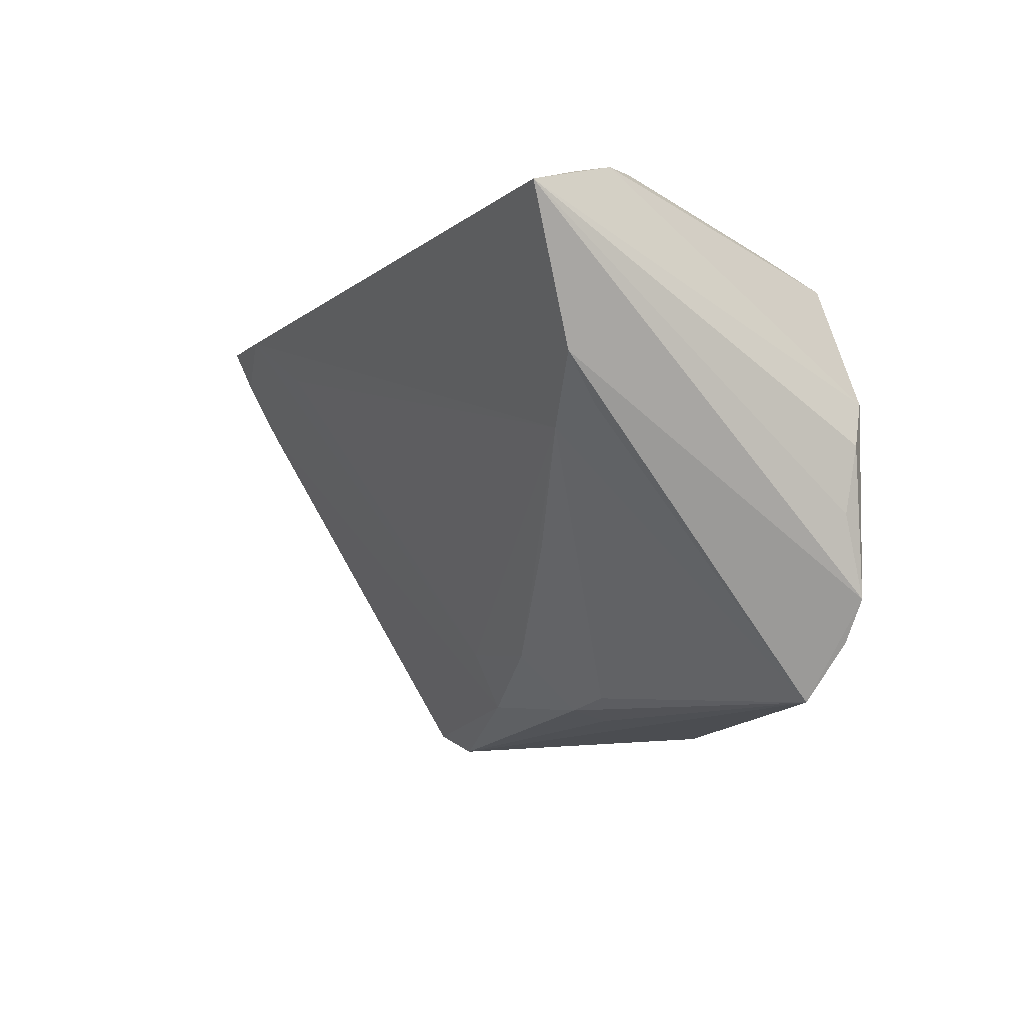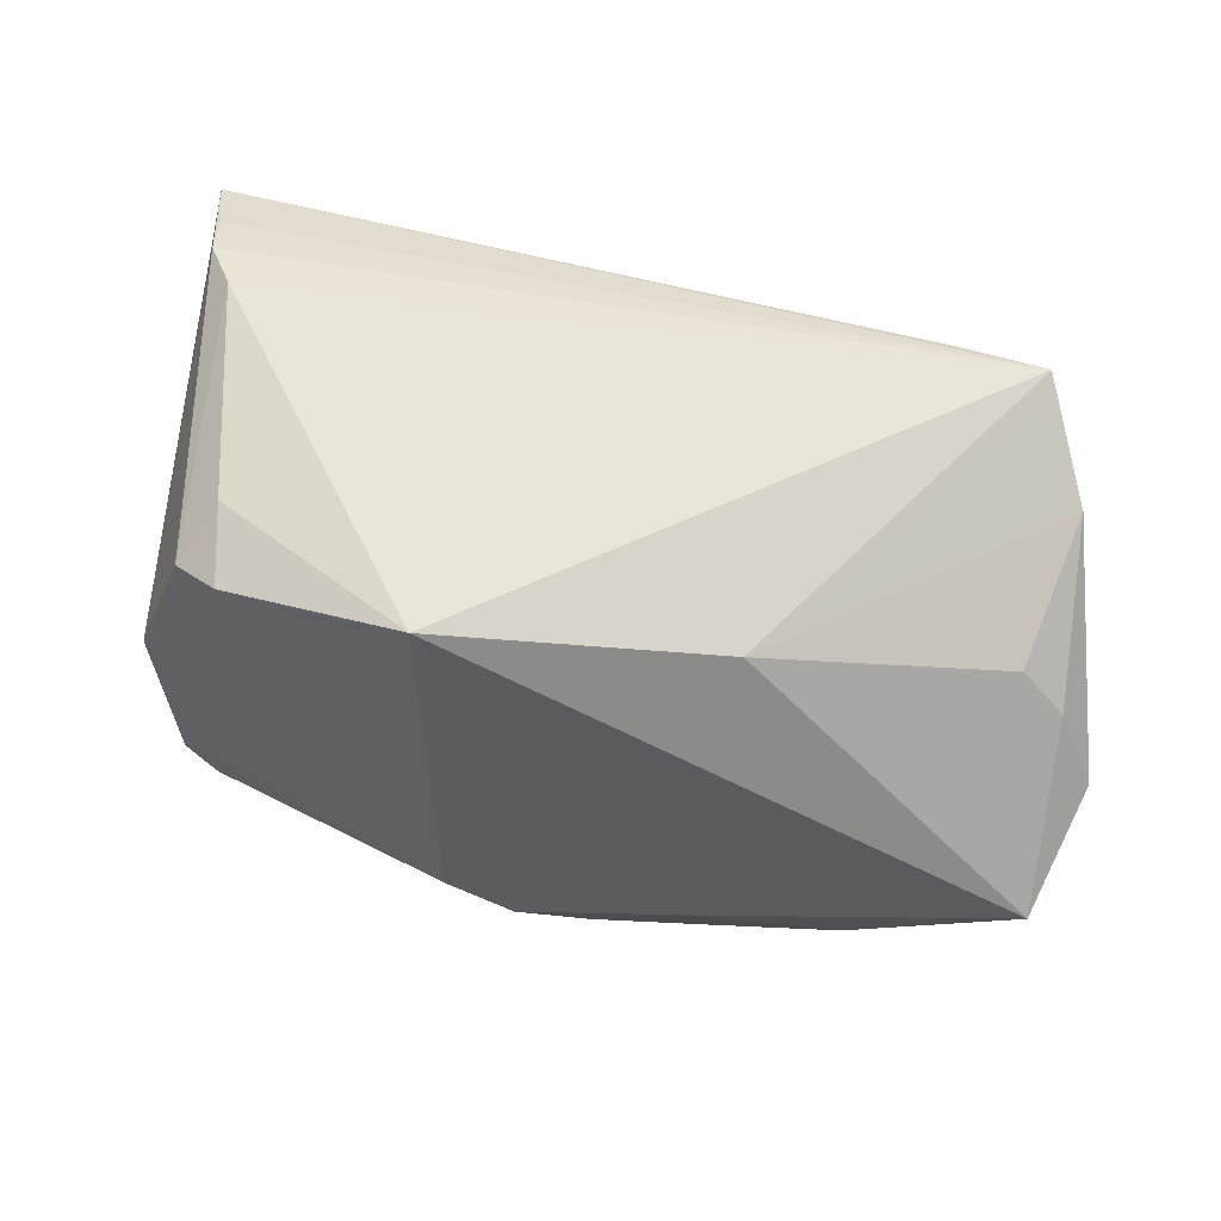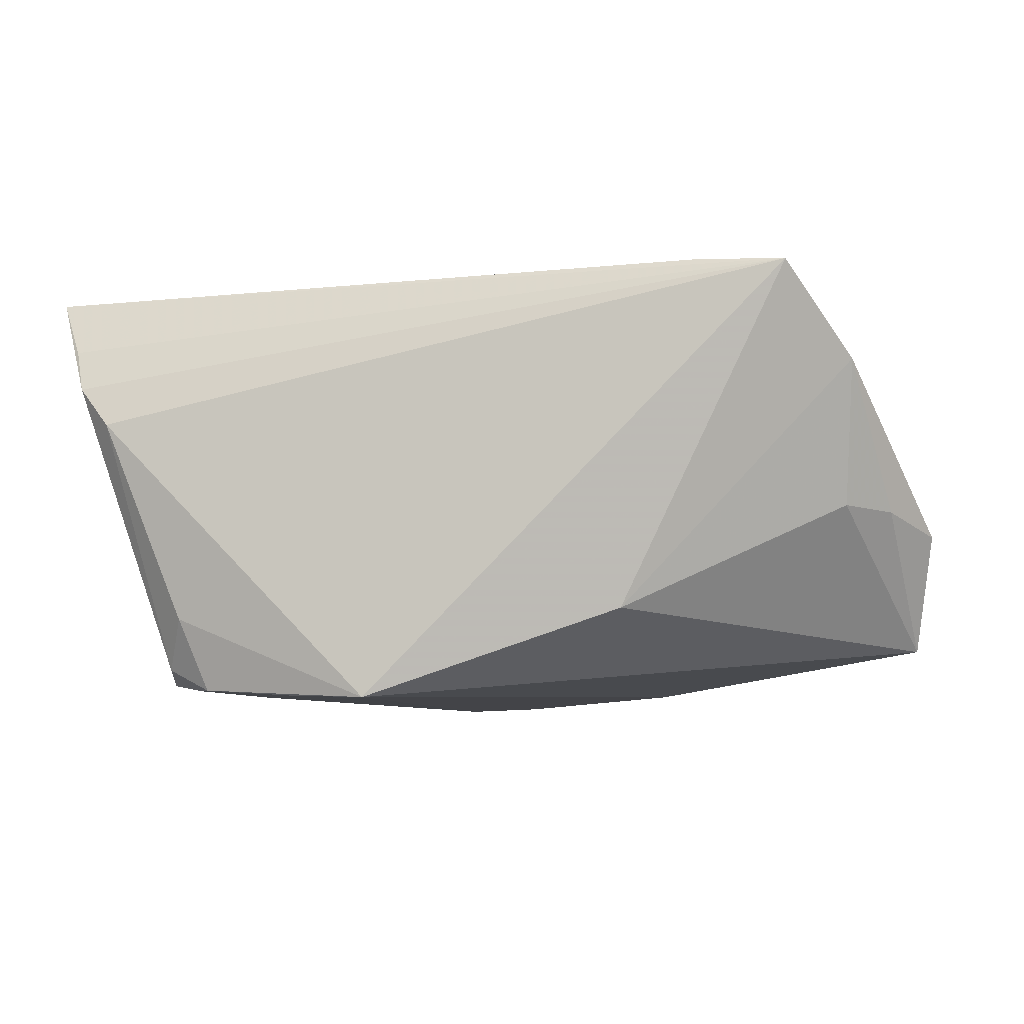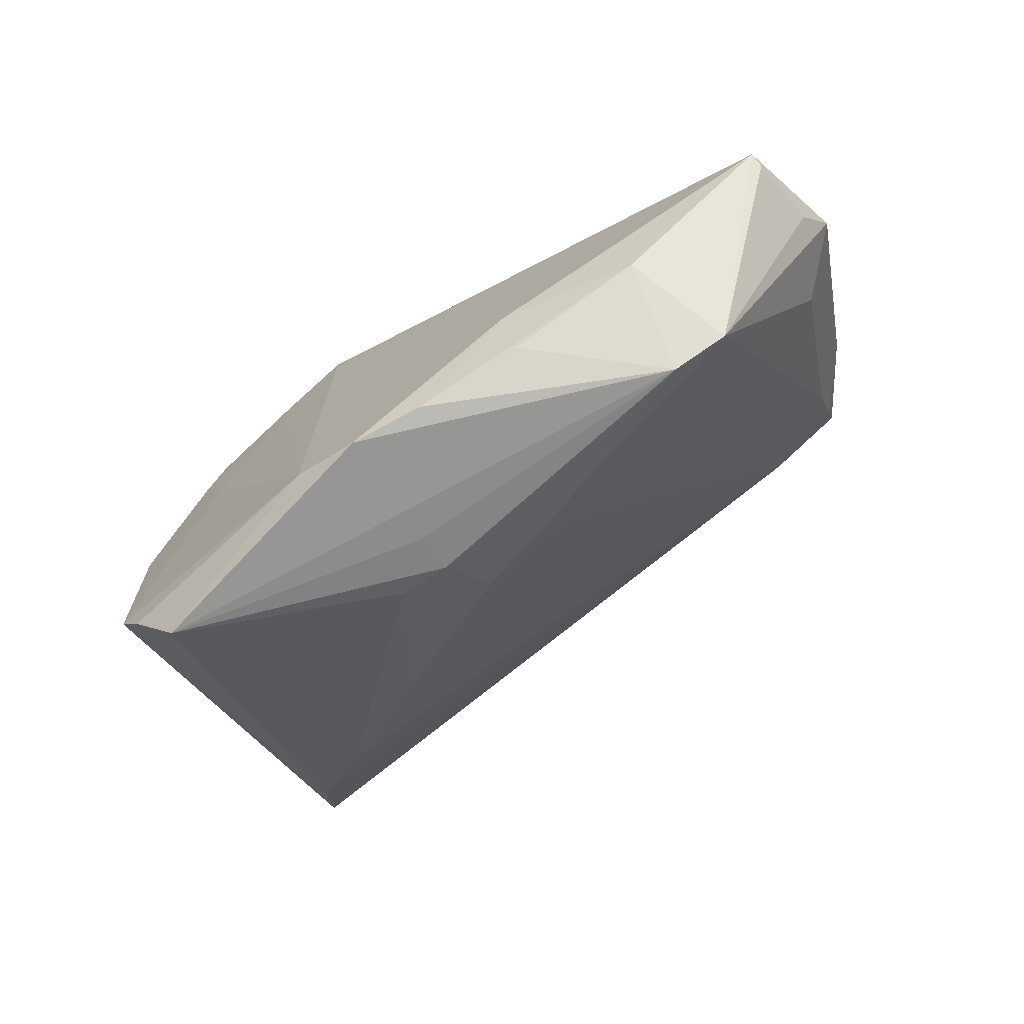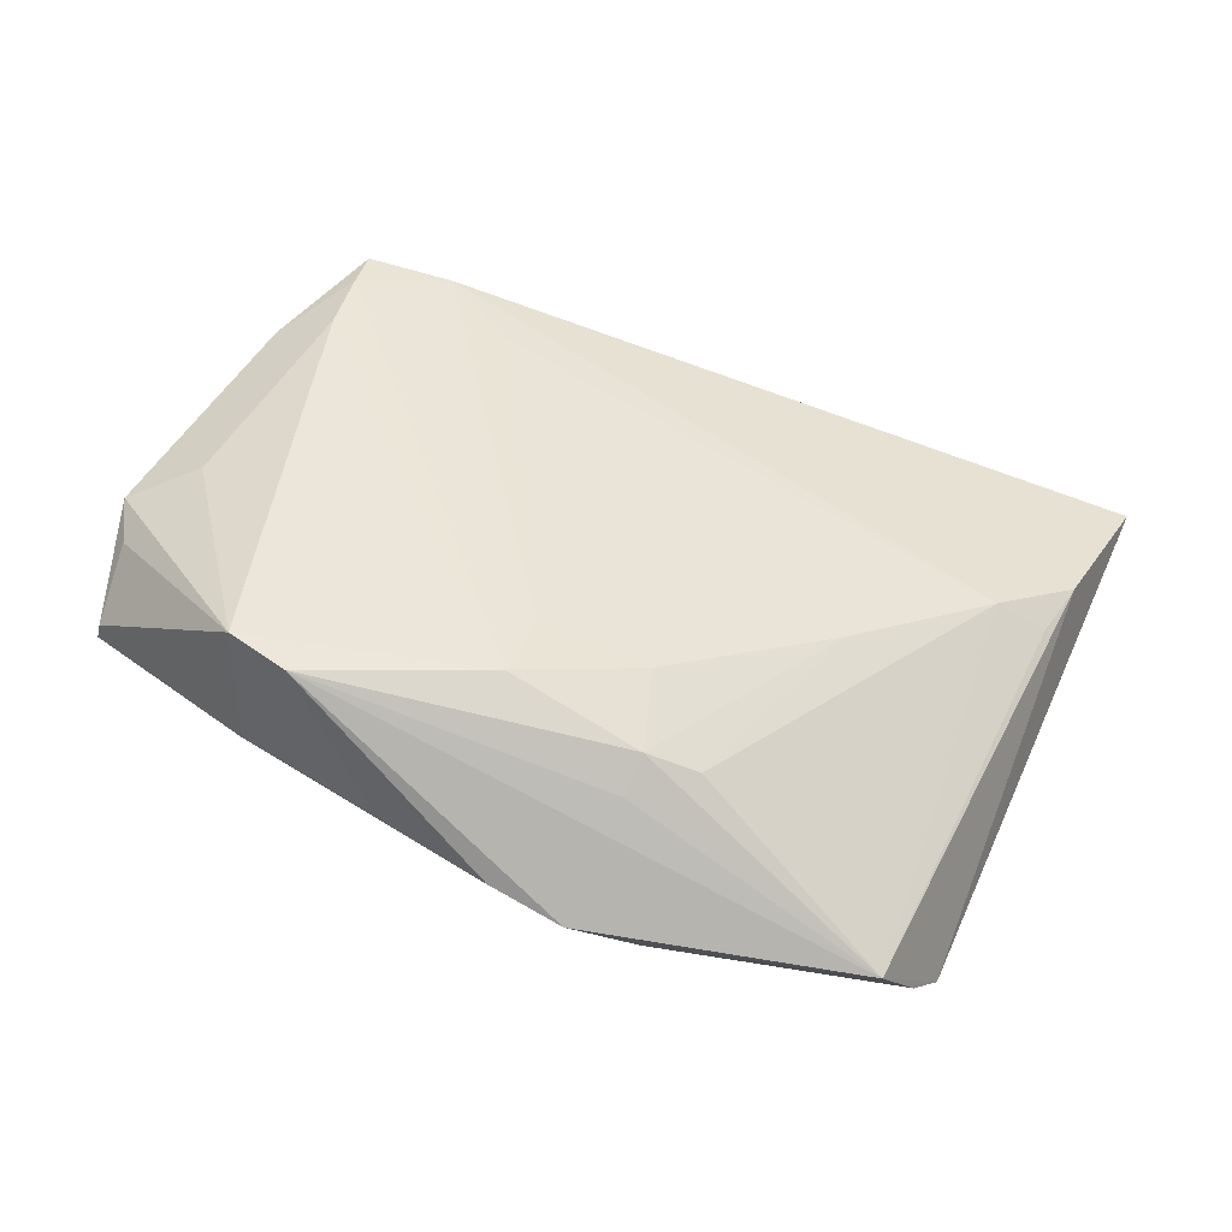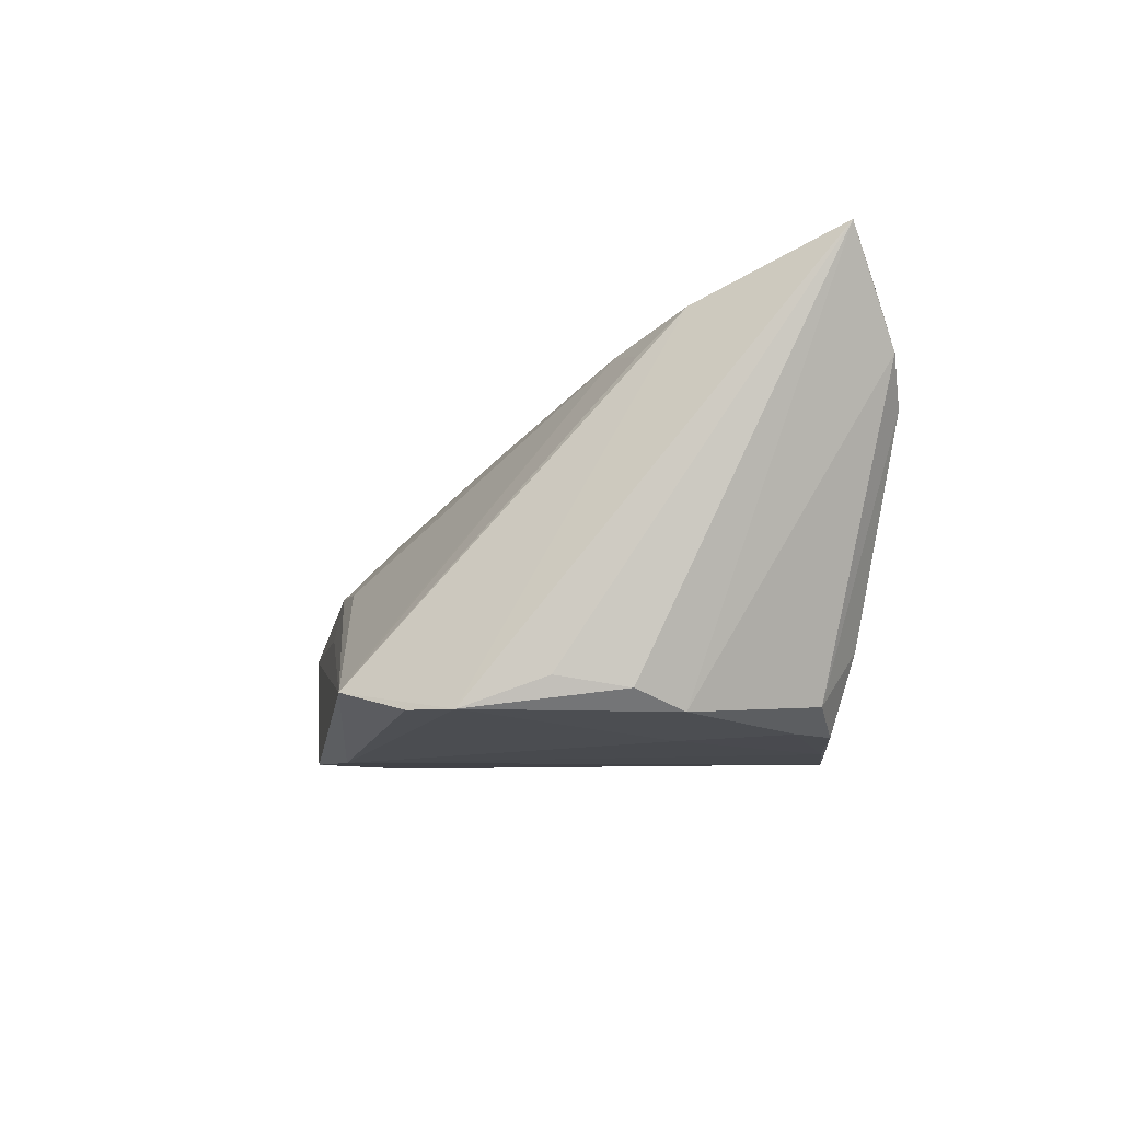
<metadata>
{"format":"obj","ext":"obj","renderer":"f3d","projection":"perspective","resolution":1024,"background":"white","views":[{"elev":-13.0,"azim":62.6,"up":"+Y"},{"elev":58.3,"azim":-161.3,"up":"+Y"},{"elev":-7.3,"azim":-167.1,"up":"+Z"},{"elev":-71.6,"azim":-141.6,"up":"+Y"},{"elev":-76.5,"azim":-18.8,"up":"+Y"},{"elev":-10.0,"azim":81.7,"up":"+Z"}]}
</metadata>
<code>
v 0.008545 0.02522 -0.02221
v 0.04818 0.02357 0.01865
v 0.03708 0.01776 -0.0183
v 0.008233 -0.03223 -0.02263
v -0.02595 0.01652 0.02788
v 0.04379 0.02522 0.01349
v 0.001139 -0.03374 -0.007182
v -0.0362 -0.03446 -0.005163
v 0.03867 -0.02762 -0.01945
v 0.03342 -0.03439 -0.01713
v -0.04524 0.02062 0.02809
v -0.04303 -0.03156 -0.00408
v -0.02215 -0.02357 -0.02092
v -0.0586 -0.01109 -0.01382
v -0.06097 -0.003589 -0.0008303
v 0.03364 0.01567 -0.02095
v -0.05852 -0.01002 -0.01554
v 0.04654 0.001308 0.02334
v -0.009374 -0.03454 -0.02055
v -0.05212 0.0172 0.01949
v -0.04577 0.01357 0.02368
v 0.0536 0.01772 0.03149
v -0.02327 0.02013 -0.01122
v -0.01283 -0.02374 0.005345
v 0.001573 -0.03265 -0.002188
v -0.05068 0.01076 0.001988
v 0.04214 -0.02269 -0.01962
v 0.04499 -0.004417 -0.01743
v 0.03715 -0.004968 0.01991
v -0.03406 0.02392 0.03149
v -0.04475 0.02522 0.03065
v -0.05337 -0.00538 0.005761
v 0.04381 -0.003627 0.01838
v 0.03265 -0.0327 -0.01457
v 0.04423 -0.01291 -0.01611
v 0.02884 0.003256 -0.02143
v -0.05603 0.00527 0.001577
v -0.02237 -0.03113 -0.01848
v -0.0003871 -0.03523 -0.02223
v 0.008209 -0.03178 -0.002587
v 0.02014 -0.01523 0.01262
v 0.03423 0.02243 -0.01191
v -0.01457 -0.03057 0.001023
v 0.01891 0.02245 -0.02185
v 0.04994 0.02135 0.02413
v 0.0002609 -0.02568 0.005061
v 0.03096 0.02029 -0.02105
v 0.04309 0.001517 -0.01967
v -0.05902 -0.008443 -0.004575
v -0.03898 -0.02491 -0.01663
f 48 22 28
f 22 35 28
f 33 29 10
f 22 31 30
f 27 28 35
f 48 28 27
f 27 35 22
f 23 20 31
f 26 20 23
f 31 1 23
f 17 26 23
f 23 1 17
f 17 1 13
f 13 1 39
f 13 50 17
f 10 29 34
f 34 40 10
f 29 40 34
f 22 30 18
f 18 30 29
f 29 33 18
f 18 27 22
f 18 33 10
f 10 27 18
f 43 30 11
f 11 21 43
f 11 30 31
f 31 20 11
f 11 20 21
f 32 20 15
f 21 20 32
f 8 39 10
f 10 7 8
f 9 27 10
f 6 1 31
f 15 20 37
f 37 20 26
f 37 17 15
f 37 26 17
f 41 40 29
f 29 46 41
f 24 46 29
f 24 30 43
f 43 46 24
f 39 8 19
f 19 13 39
f 50 13 19
f 17 50 12
f 50 8 12
f 15 49 12
f 12 32 15
f 21 32 12
f 43 21 12
f 12 8 43
f 27 9 4
f 4 36 27
f 10 39 4
f 4 9 10
f 39 1 4
f 2 6 31
f 3 6 2
f 2 22 48
f 48 3 2
f 40 41 25
f 25 41 46
f 25 46 43
f 43 8 25
f 25 8 7
f 10 40 25
f 25 7 10
f 29 30 5
f 5 24 29
f 30 24 5
f 38 8 50
f 50 19 38
f 38 19 8
f 17 12 14
f 14 12 49
f 15 17 14
f 14 49 15
f 1 47 44
f 44 4 1
f 36 4 44
f 1 6 42
f 42 47 1
f 42 6 3
f 3 47 42
f 48 27 16
f 27 36 16
f 16 3 48
f 16 47 3
f 36 44 16
f 16 44 47
f 45 31 22
f 22 2 45
f 45 2 31

</code>
